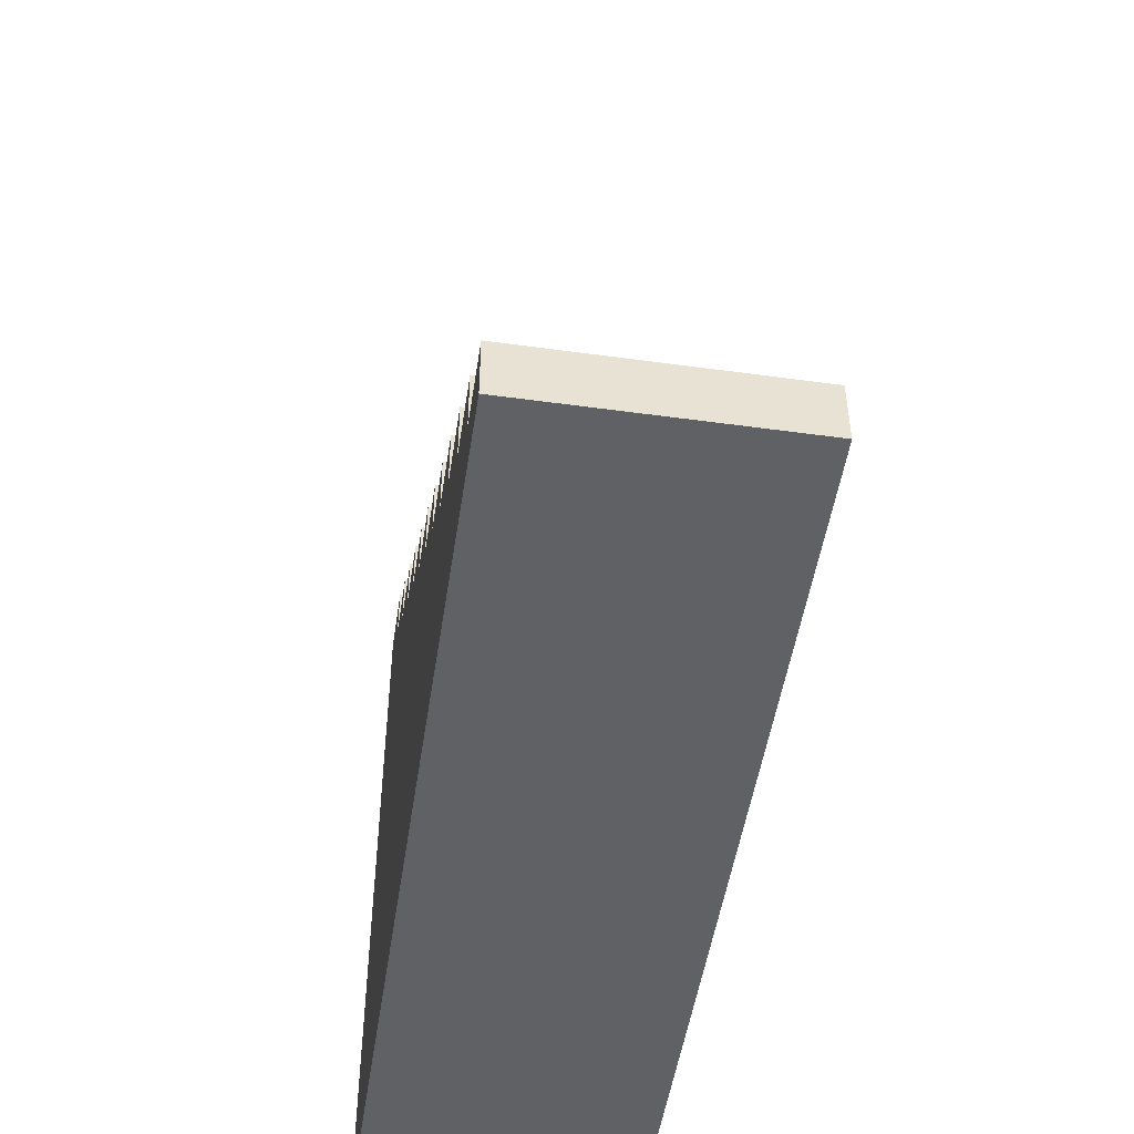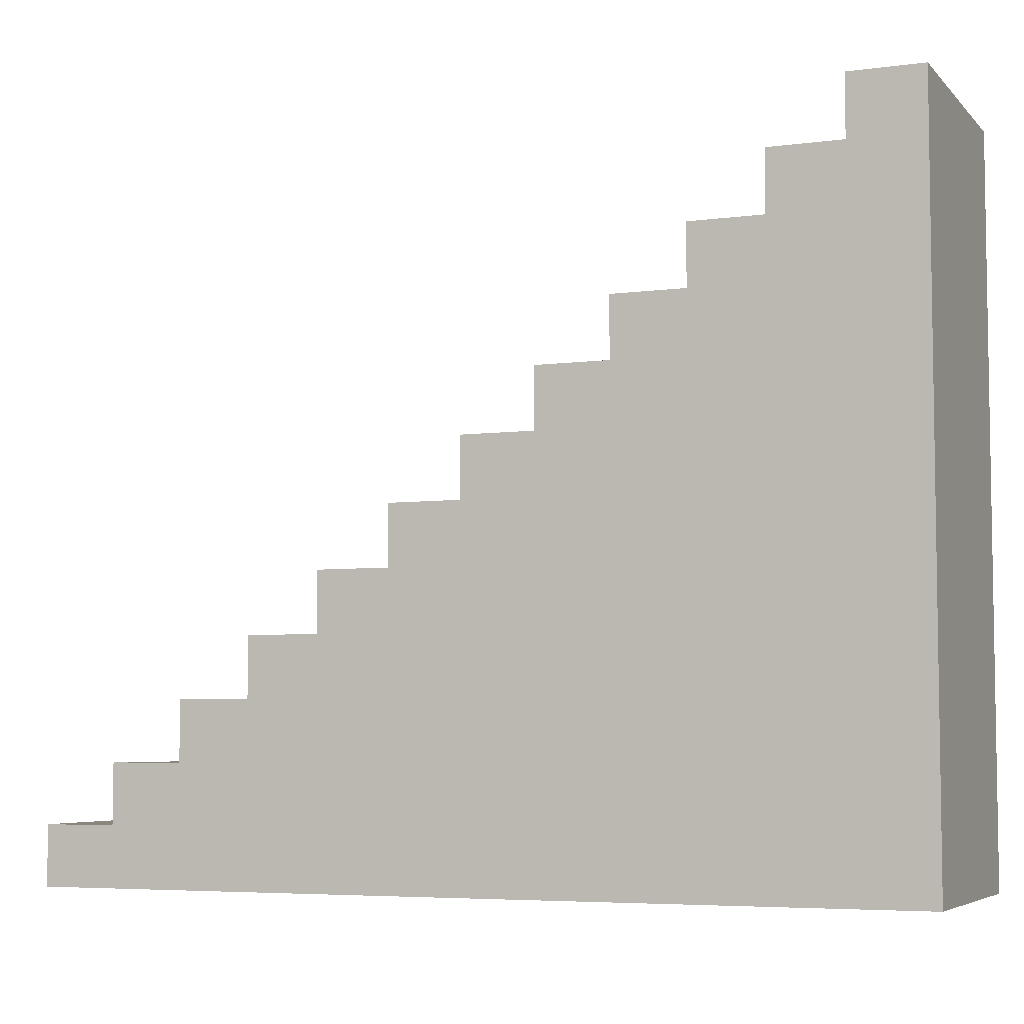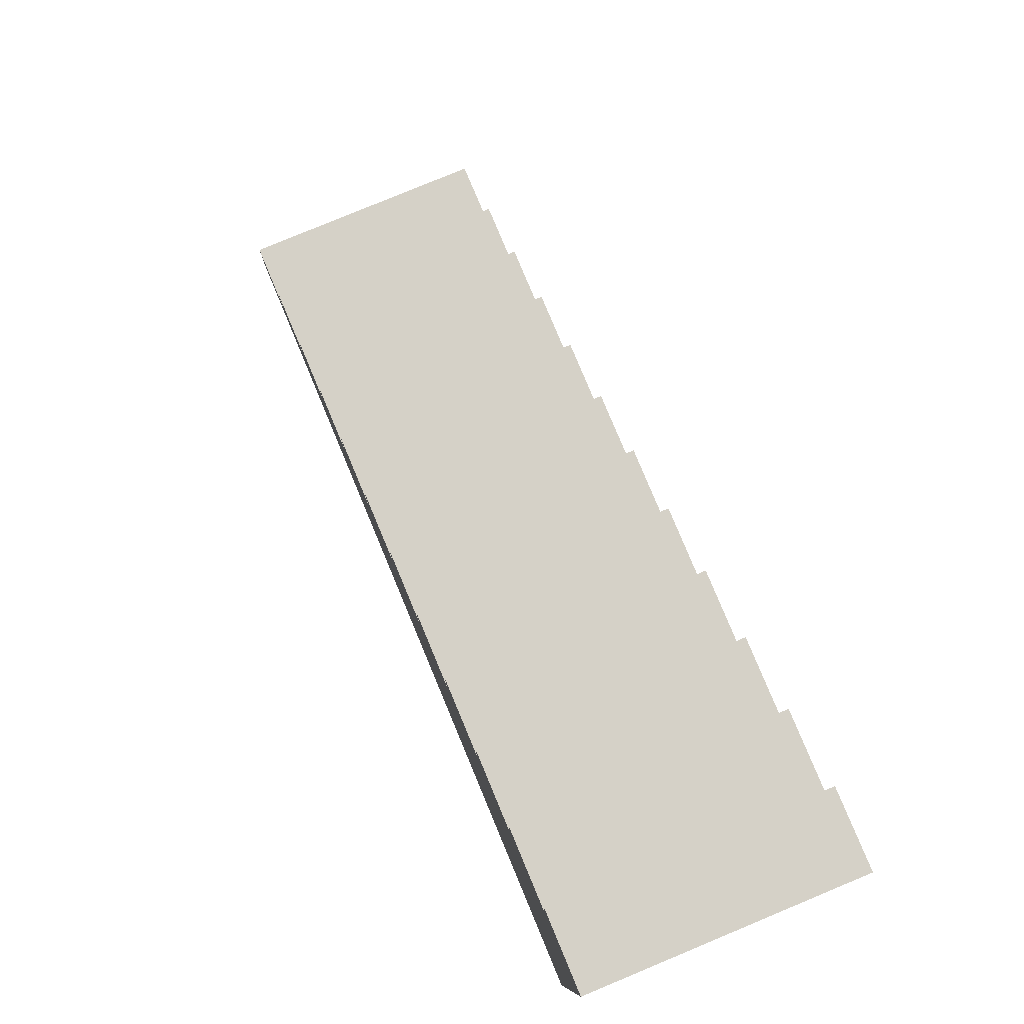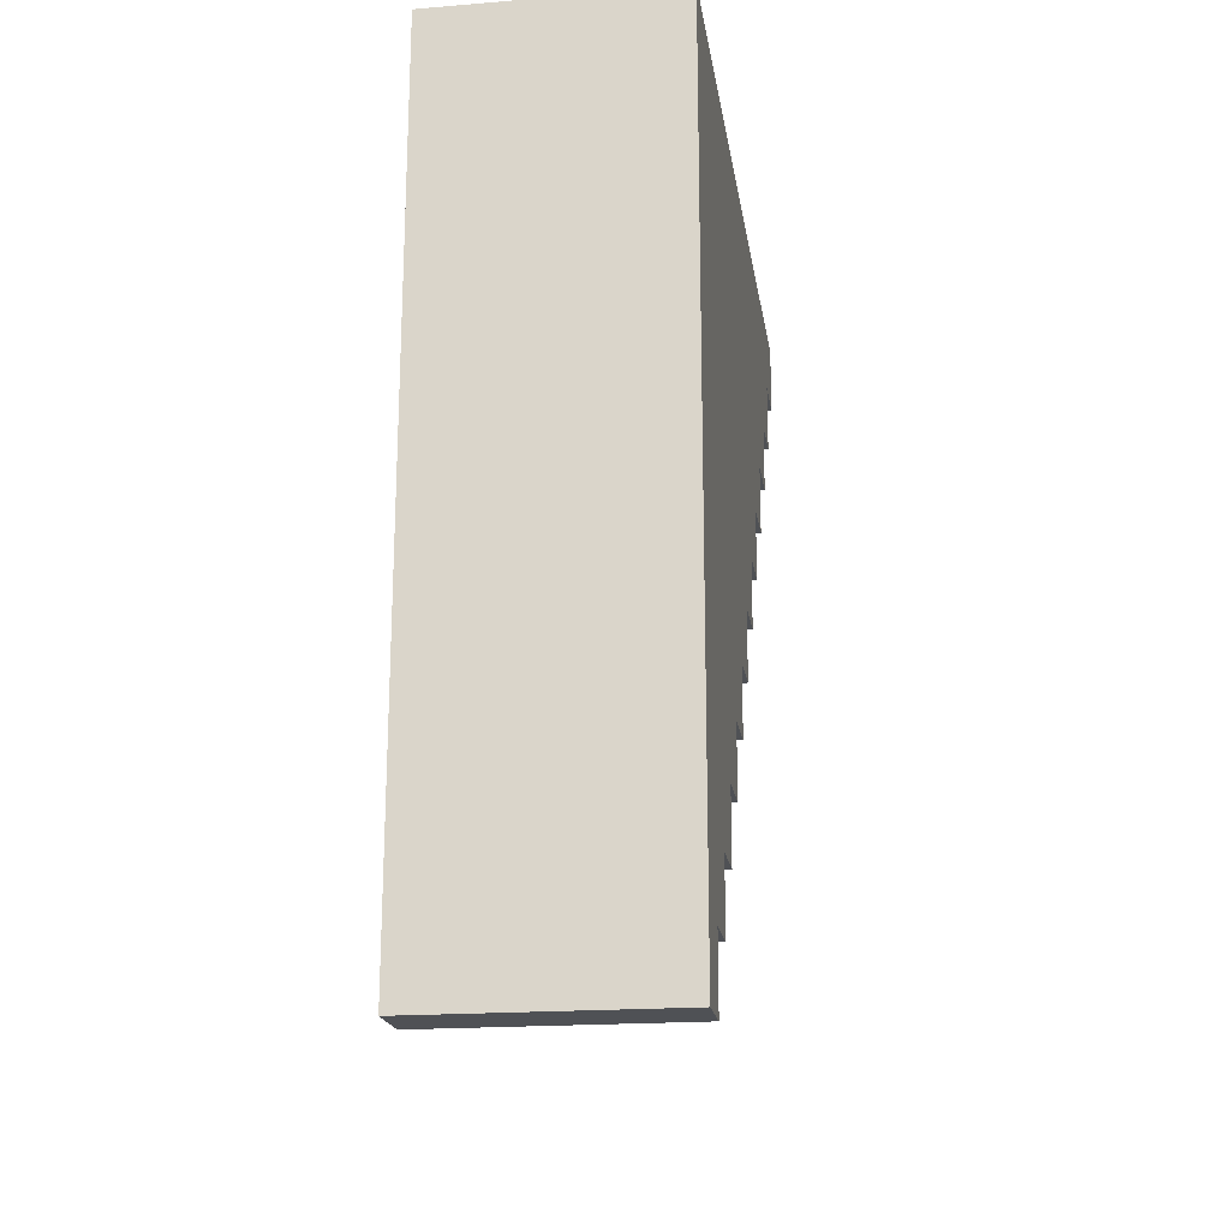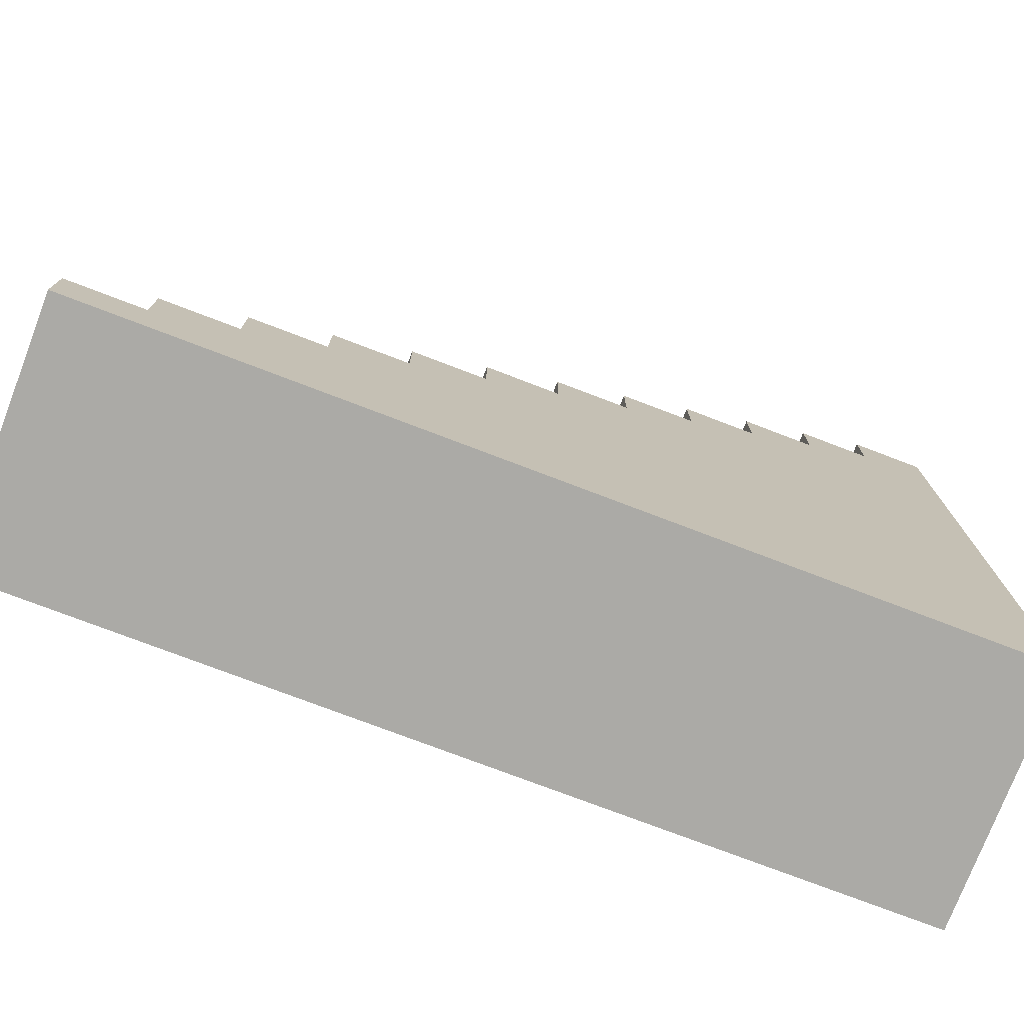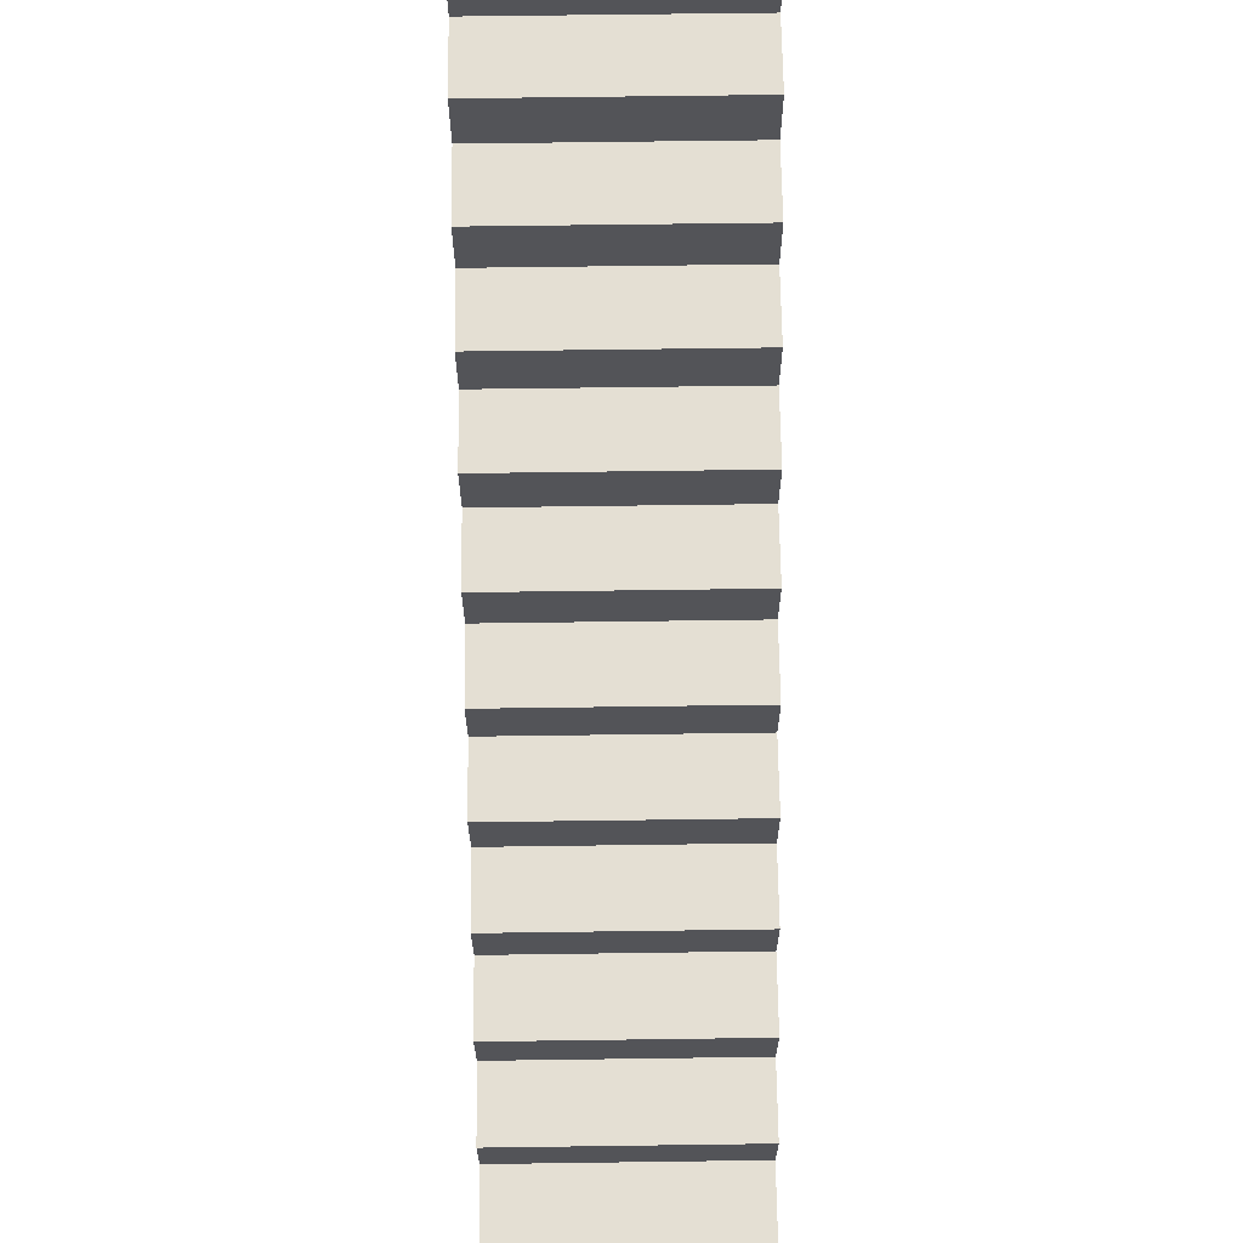
<metadata>
{"format":"obj","ext":"obj","renderer":"f3d","projection":"perspective","resolution":1024,"background":"white","views":[{"elev":-49.9,"azim":171.4,"up":"+Y"},{"elev":-5.6,"azim":-67.6,"up":"+Y"},{"elev":79.2,"azim":-22.6,"up":"+Y"},{"elev":-19.6,"azim":8.5,"up":"+Z"},{"elev":-75.7,"azim":-110.9,"up":"+Y"},{"elev":66.4,"azim":179.2,"up":"+Y"}]}
</metadata>
<code>
g stairsStone
v -2.325 7.882e-31 7.219e-14
v -2.325 0.5625 7.219e-14
v -2.325 2.44e-15 8.19
v -2.325 0.5625 0.6825
v -2.325 1.125 0.6825
v -2.325 1.125 1.365
v -2.325 1.688 1.365
v -2.325 1.688 2.047
v -2.325 2.25 2.047
v -2.325 2.25 2.73
v -2.325 2.812 2.73
v -2.325 2.812 3.413
v -2.325 3.375 3.413
v -2.325 3.375 4.095
v -2.325 3.938 4.095
v -2.325 3.938 4.777
v -2.325 4.5 4.777
v -2.325 4.5 5.46
v -2.325 5.062 5.46
v -2.325 5.062 6.143
v -2.325 5.625 6.143
v -2.325 5.625 6.825
v -2.325 6.188 6.825
v -2.325 6.188 7.508
v -2.325 6.75 7.508
v -2.325 6.75 8.19
v 2.486e-13 2.44e-15 8.19
v 0 7.882e-31 0
v 8.288e-14 2.25 2.73
v 6.107e-14 2.25 2.047
v 1.658e-13 4.5 5.46
v 1.658e-13 5.062 5.46
v 0 0.5625 0
v 2.181e-14 1.125 0.6825
v 2.181e-14 0.5625 0.6825
v 4.362e-14 1.125 1.365
v 6.107e-14 1.688 2.047
v 4.362e-14 1.688 1.365
v 1.047e-13 2.812 3.413
v 8.288e-14 2.812 2.73
v 1.265e-13 3.375 4.095
v 1.047e-13 3.375 3.413
v 1.439e-13 3.938 4.777
v 1.265e-13 3.938 4.095
v 1.439e-13 4.5 4.777
v 1.876e-13 5.062 6.143
v 1.876e-13 5.625 6.143
v 2.094e-13 5.625 6.825
v 2.268e-13 6.188 7.508
v 2.094e-13 6.188 6.825
v 2.486e-13 6.75 8.19
v 2.268e-13 6.75 7.508
f 2 1 3
f 3 4 2
f 3 5 4
f 3 6 5
f 3 7 6
f 3 8 7
f 3 9 8
f 3 10 9
f 3 11 10
f 3 12 11
f 3 13 12
f 3 14 13
f 3 15 14
f 3 16 15
f 3 17 16
f 3 18 17
f 3 19 18
f 3 20 19
f 3 21 20
f 3 22 21
f 3 23 22
f 3 24 23
f 3 25 24
f 3 26 25
f 28 27 3
f 3 1 28
f 10 29 30
f 30 9 10
f 31 18 19
f 19 32 31
f 28 1 2
f 2 33 28
f 35 34 36
f 35 36 27
f 35 27 28
f 28 33 35
f 36 37 27
f 36 38 37
f 37 29 27
f 37 30 29
f 29 39 27
f 29 40 39
f 39 41 27
f 39 42 41
f 41 43 27
f 41 44 43
f 43 31 27
f 43 45 31
f 31 46 27
f 31 32 46
f 46 47 48
f 46 48 27
f 48 49 27
f 48 50 49
f 49 51 27
f 49 52 51
f 20 46 32
f 32 19 20
f 14 41 42
f 42 13 14
f 36 6 7
f 7 38 36
f 4 35 33
f 33 2 4
f 49 24 25
f 25 52 49
f 29 10 11
f 11 40 29
f 18 31 45
f 45 17 18
f 26 51 52
f 52 25 26
f 12 39 40
f 40 11 12
f 6 36 34
f 34 5 6
f 39 12 13
f 13 42 39
f 37 8 9
f 9 30 37
f 22 48 47
f 47 21 22
f 48 22 23
f 23 50 48
f 8 37 38
f 38 7 8
f 43 16 17
f 17 45 43
f 3 27 51
f 51 26 3
f 35 4 5
f 5 34 35
f 46 20 21
f 21 47 46
f 41 14 15
f 15 44 41
f 24 49 50
f 50 23 24
f 16 43 44
f 44 15 16

</code>
